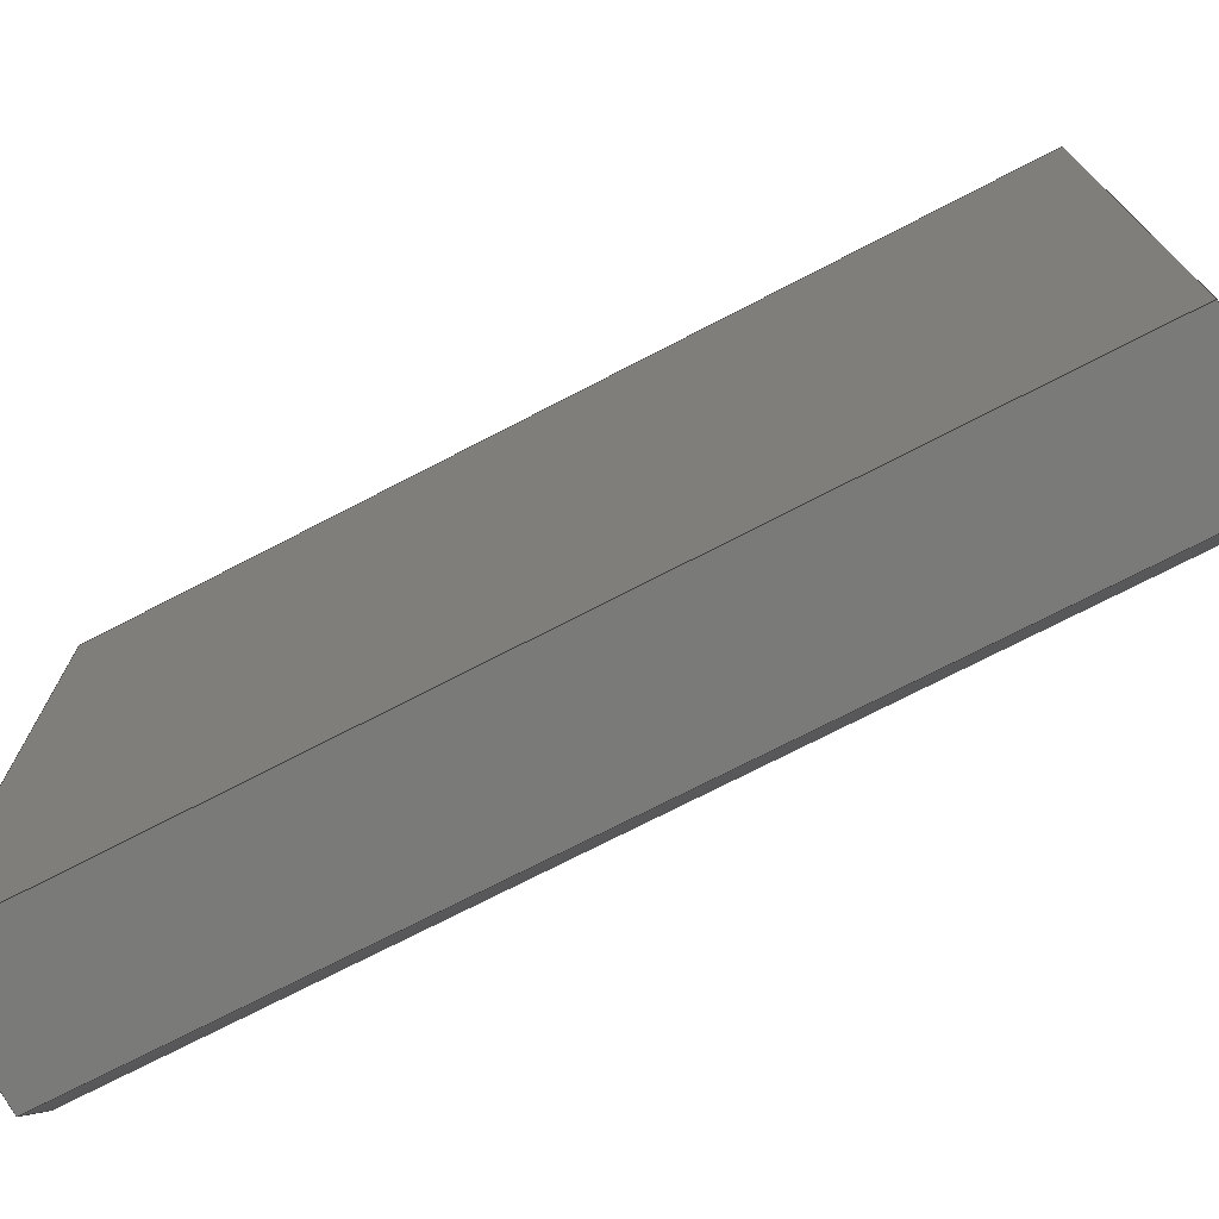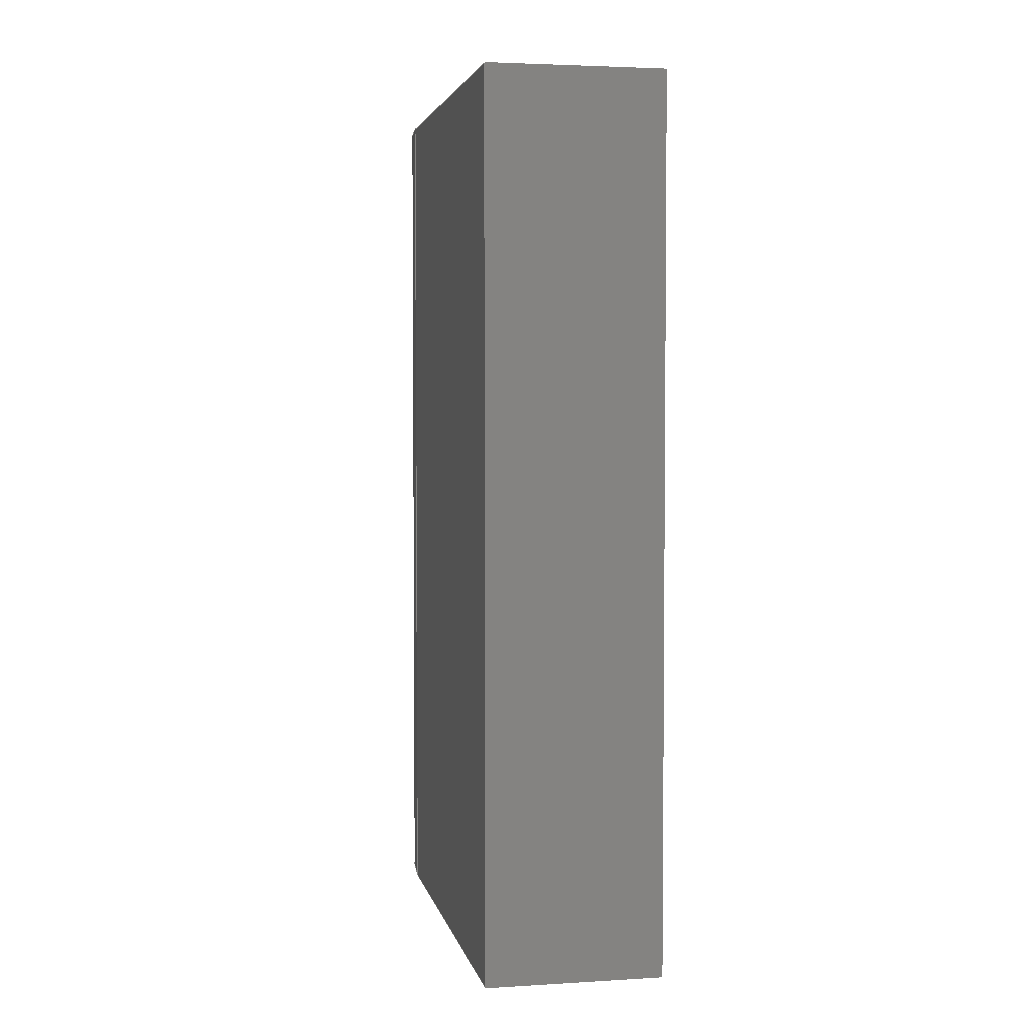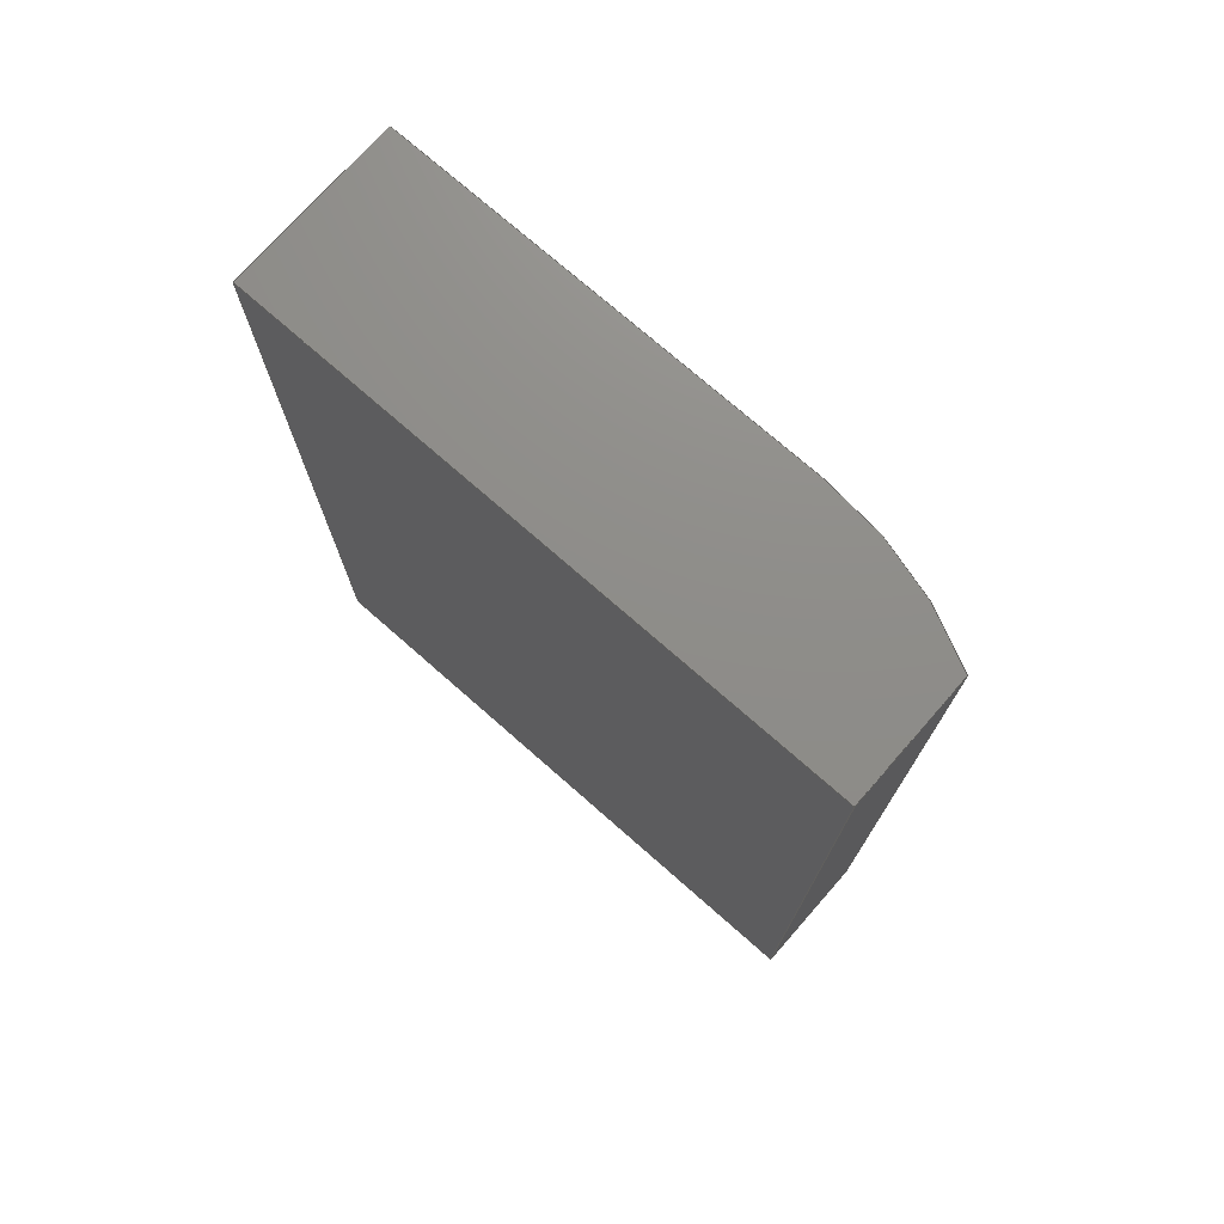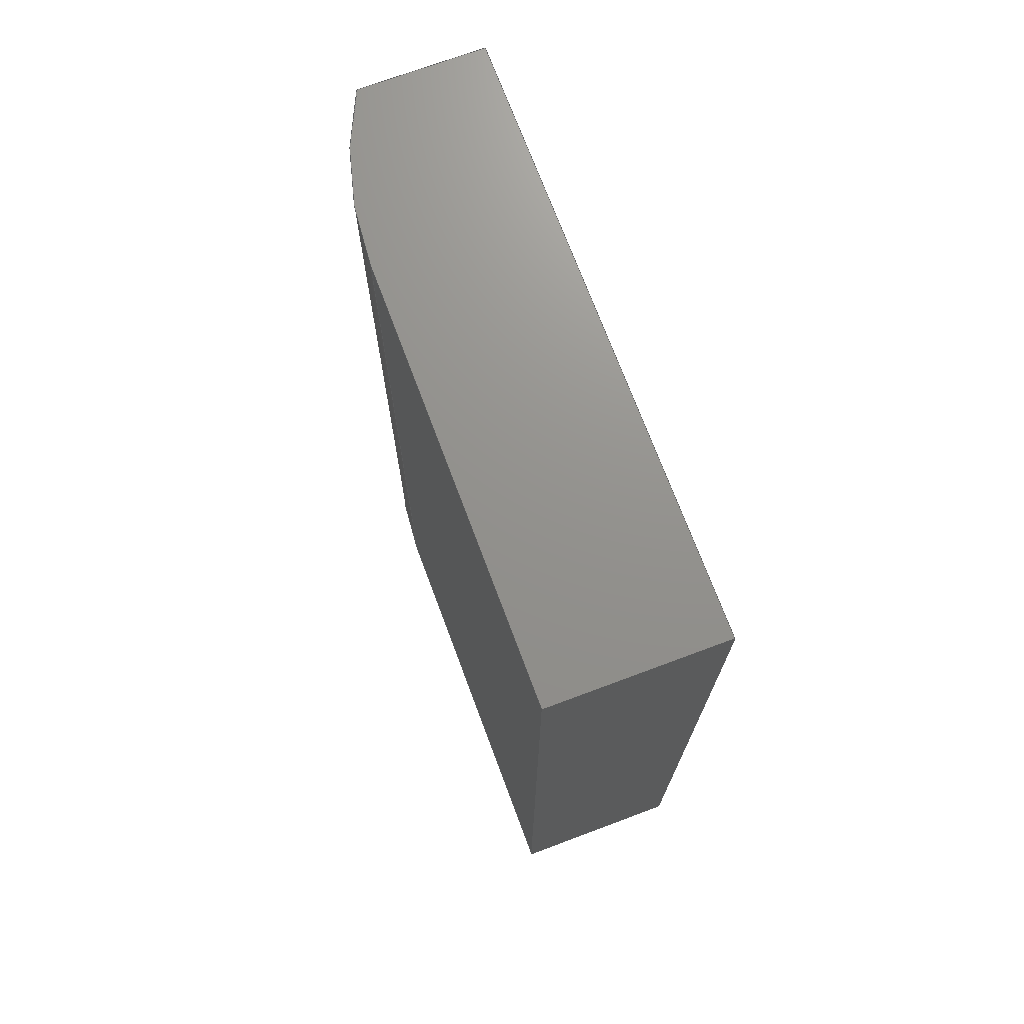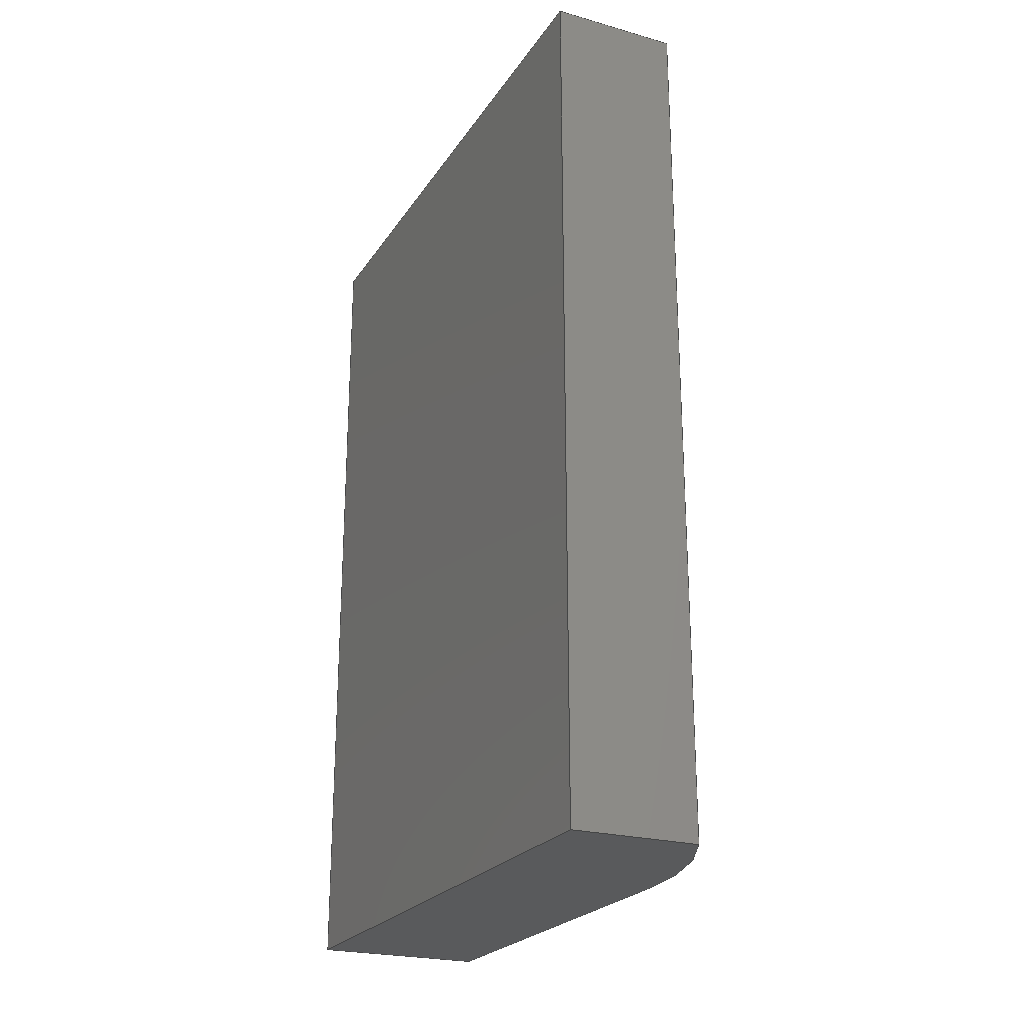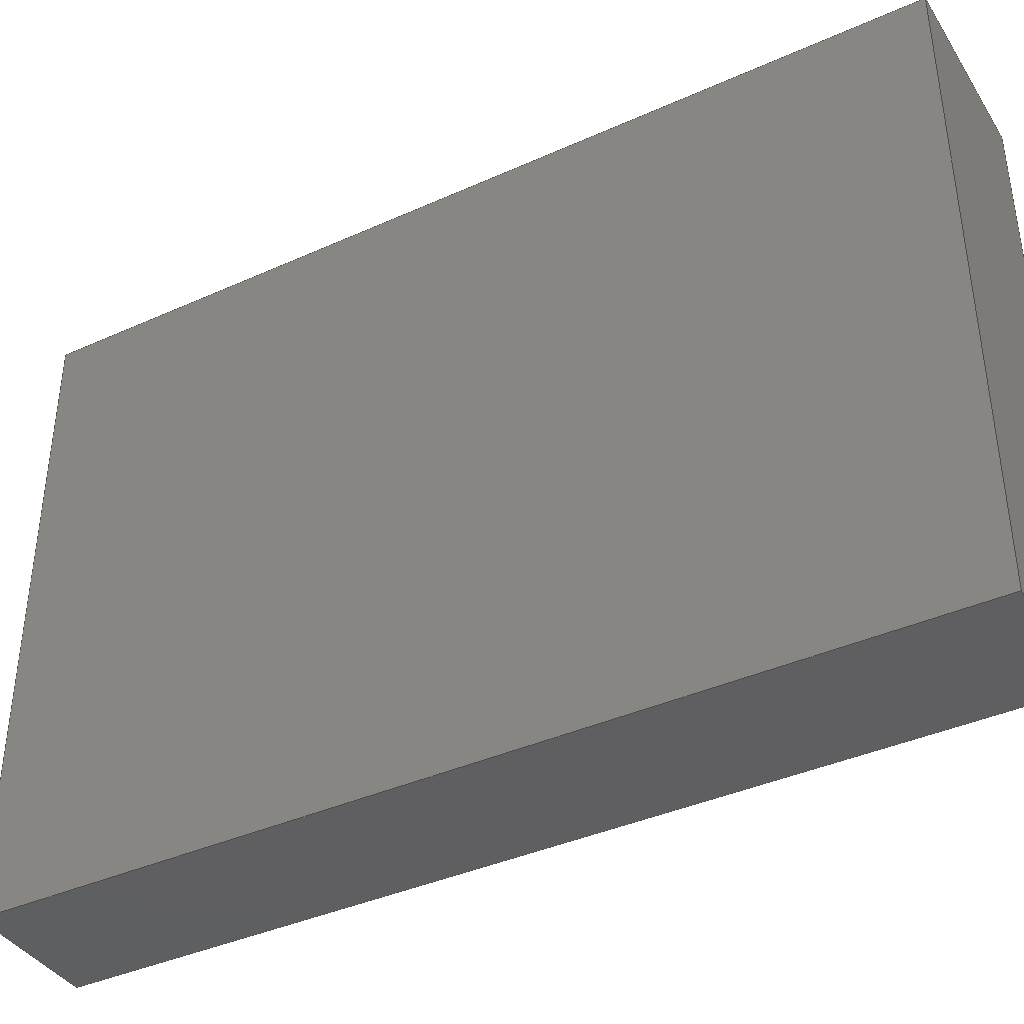
<metadata>
{"format":"step","ext":"step","renderer":"f3d","projection":"perspective","resolution":1024,"background":"white","views":[{"elev":-73.1,"azim":117.4,"up":"+Z"},{"elev":3.4,"azim":-11.4,"up":"+Y"},{"elev":74.2,"azim":131.3,"up":"+Y"},{"elev":71.9,"azim":-20.5,"up":"+Y"},{"elev":-23.6,"azim":154.9,"up":"+Y"},{"elev":-39.4,"azim":119.3,"up":"+Z"}]}
</metadata>
<code>
ISO-10303-21;
DATA;
#1=SHAPE_REPRESENTATION_RELATIONSHIP('','',#125,#2);
#2=ADVANCED_BREP_SHAPE_REPRESENTATION('',(#123),#203);
#3=CIRCLE('',#130,0.01);
#4=CIRCLE('',#131,0.01);
#5=CYLINDRICAL_SURFACE('',#129,0.01);
#6=ORIENTED_EDGE('',*,*,#36,.T.);
#7=ORIENTED_EDGE('',*,*,#37,.F.);
#8=ORIENTED_EDGE('',*,*,#38,.F.);
#9=ORIENTED_EDGE('',*,*,#39,.T.);
#10=ORIENTED_EDGE('',*,*,#40,.F.);
#11=ORIENTED_EDGE('',*,*,#41,.F.);
#12=ORIENTED_EDGE('',*,*,#42,.T.);
#13=ORIENTED_EDGE('',*,*,#37,.T.);
#14=ORIENTED_EDGE('',*,*,#43,.T.);
#15=ORIENTED_EDGE('',*,*,#44,.F.);
#16=ORIENTED_EDGE('',*,*,#45,.F.);
#17=ORIENTED_EDGE('',*,*,#41,.T.);
#18=ORIENTED_EDGE('',*,*,#46,.F.);
#19=ORIENTED_EDGE('',*,*,#47,.F.);
#20=ORIENTED_EDGE('',*,*,#48,.T.);
#21=ORIENTED_EDGE('',*,*,#44,.T.);
#22=ORIENTED_EDGE('',*,*,#49,.F.);
#23=ORIENTED_EDGE('',*,*,#39,.F.);
#24=ORIENTED_EDGE('',*,*,#50,.T.);
#25=ORIENTED_EDGE('',*,*,#47,.T.);
#26=ORIENTED_EDGE('',*,*,#38,.T.);
#27=ORIENTED_EDGE('',*,*,#42,.F.);
#28=ORIENTED_EDGE('',*,*,#45,.T.);
#29=ORIENTED_EDGE('',*,*,#48,.F.);
#30=ORIENTED_EDGE('',*,*,#50,.F.);
#31=ORIENTED_EDGE('',*,*,#36,.F.);
#32=ORIENTED_EDGE('',*,*,#49,.T.);
#33=ORIENTED_EDGE('',*,*,#46,.T.);
#34=ORIENTED_EDGE('',*,*,#43,.F.);
#35=ORIENTED_EDGE('',*,*,#40,.T.);
#36=EDGE_CURVE('',#51,#52,#61,.T.);
#37=EDGE_CURVE('',#53,#52,#62,.T.);
#38=EDGE_CURVE('',#54,#53,#63,.T.);
#39=EDGE_CURVE('',#54,#51,#64,.T.);
#40=EDGE_CURVE('',#55,#52,#65,.T.);
#41=EDGE_CURVE('',#56,#55,#66,.T.);
#42=EDGE_CURVE('',#56,#53,#67,.T.);
#43=EDGE_CURVE('',#55,#57,#3,.F.);
#44=EDGE_CURVE('',#58,#57,#68,.T.);
#45=EDGE_CURVE('',#56,#58,#4,.F.);
#46=EDGE_CURVE('',#59,#57,#69,.T.);
#47=EDGE_CURVE('',#60,#59,#70,.T.);
#48=EDGE_CURVE('',#60,#58,#71,.T.);
#49=EDGE_CURVE('',#51,#59,#72,.T.);
#50=EDGE_CURVE('',#54,#60,#73,.T.);
#51=VERTEX_POINT('',#172);
#52=VERTEX_POINT('',#173);
#53=VERTEX_POINT('',#175);
#54=VERTEX_POINT('',#177);
#55=VERTEX_POINT('',#181);
#56=VERTEX_POINT('',#183);
#57=VERTEX_POINT('',#187);
#58=VERTEX_POINT('',#189);
#59=VERTEX_POINT('',#193);
#60=VERTEX_POINT('',#195);
#61=LINE('',#171,#74);
#62=LINE('',#174,#75);
#63=LINE('',#176,#76);
#64=LINE('',#178,#77);
#65=LINE('',#180,#78);
#66=LINE('',#182,#79);
#67=LINE('',#184,#80);
#68=LINE('',#188,#81);
#69=LINE('',#192,#82);
#70=LINE('',#194,#83);
#71=LINE('',#196,#84);
#72=LINE('',#198,#85);
#73=LINE('',#199,#86);
#74=VECTOR('',#140,1);
#75=VECTOR('',#141,1);
#76=VECTOR('',#142,1);
#77=VECTOR('',#143,1);
#78=VECTOR('',#146,1);
#79=VECTOR('',#147,1);
#80=VECTOR('',#148,1);
#81=VECTOR('',#153,1);
#82=VECTOR('',#158,1);
#83=VECTOR('',#159,1);
#84=VECTOR('',#160,1);
#85=VECTOR('',#163,1);
#86=VECTOR('',#164,1);
#87=EDGE_LOOP('',(#6,#7,#8,#9));
#88=EDGE_LOOP('',(#10,#11,#12,#13));
#89=EDGE_LOOP('',(#14,#15,#16,#17));
#90=EDGE_LOOP('',(#18,#19,#20,#21));
#91=EDGE_LOOP('',(#22,#23,#24,#25));
#92=EDGE_LOOP('',(#26,#27,#28,#29,#30));
#93=EDGE_LOOP('',(#31,#32,#33,#34,#35));
#94=FACE_BOUND('',#87,.T.);
#95=FACE_BOUND('',#88,.T.);
#96=FACE_BOUND('',#89,.T.);
#97=FACE_BOUND('',#90,.T.);
#98=FACE_BOUND('',#91,.T.);
#99=FACE_BOUND('',#92,.T.);
#100=FACE_BOUND('',#93,.T.);
#101=PLANE('',#127);
#102=PLANE('',#128);
#103=PLANE('',#132);
#104=PLANE('',#133);
#105=PLANE('',#134);
#106=PLANE('',#135);
#107=ADVANCED_FACE('',(#94),#101,.F.);
#108=ADVANCED_FACE('',(#95),#102,.T.);
#109=ADVANCED_FACE('',(#96),#5,.T.);
#110=ADVANCED_FACE('',(#97),#103,.T.);
#111=ADVANCED_FACE('',(#98),#104,.T.);
#112=ADVANCED_FACE('',(#99),#105,.T.);
#113=ADVANCED_FACE('',(#100),#106,.F.);
#114=CLOSED_SHELL('',(#107,#108,#109,#110,#111,#112,#113));
#115=STYLED_ITEM('',(#116),#123);
#116=PRESENTATION_STYLE_ASSIGNMENT((#117));
#117=SURFACE_STYLE_USAGE(.BOTH.,#118);
#118=SURFACE_SIDE_STYLE('',(#119));
#119=SURFACE_STYLE_FILL_AREA(#120);
#120=FILL_AREA_STYLE('',(#121));
#121=FILL_AREA_STYLE_COLOUR('',#122);
#122=COLOUR_RGB('',0.2314,0.3804,0.7059);
#123=MANIFOLD_SOLID_BREP('Cutout',#114);
#124=SHAPE_DEFINITION_REPRESENTATION(#208,#125);
#125=SHAPE_REPRESENTATION('Cutout',(#126),#203);
#126=AXIS2_PLACEMENT_3D('',#169,#136,#137);
#127=AXIS2_PLACEMENT_3D('',#170,#138,#139);
#128=AXIS2_PLACEMENT_3D('',#179,#144,#145);
#129=AXIS2_PLACEMENT_3D('',#185,#149,#150);
#130=AXIS2_PLACEMENT_3D('',#186,#151,#152);
#131=AXIS2_PLACEMENT_3D('',#190,#154,#155);
#132=AXIS2_PLACEMENT_3D('',#191,#156,#157);
#133=AXIS2_PLACEMENT_3D('',#197,#161,#162);
#134=AXIS2_PLACEMENT_3D('',#200,#165,#166);
#135=AXIS2_PLACEMENT_3D('',#201,#167,#168);
#136=DIRECTION('',(0,0,1));
#137=DIRECTION('',(1,0,0));
#138=DIRECTION('',(0,0,-1));
#139=DIRECTION('',(-1,0,0));
#140=DIRECTION('',(-1,0,0));
#141=DIRECTION('',(0,1,0));
#142=DIRECTION('',(-1,0,0));
#143=DIRECTION('',(0,1,0));
#144=DIRECTION('',(-1,0,0));
#145=DIRECTION('',(0,0,1));
#146=DIRECTION('',(0,0,1));
#147=DIRECTION('',(0,1,0));
#148=DIRECTION('',(0,0,1));
#149=DIRECTION('',(0,1,0));
#150=DIRECTION('',(0,0,1));
#151=DIRECTION('',(0,1,0));
#152=DIRECTION('',(0,0,1));
#153=DIRECTION('',(0,1,0));
#154=DIRECTION('',(0,1,0));
#155=DIRECTION('',(0,0,1));
#156=DIRECTION('',(0,0,-1));
#157=DIRECTION('',(-1,0,0));
#158=DIRECTION('',(-1,0,0));
#159=DIRECTION('',(0,1,0));
#160=DIRECTION('',(-1,0,0));
#161=DIRECTION('',(1,0,0));
#162=DIRECTION('',(0,0,-1));
#163=DIRECTION('',(0,0,-1));
#164=DIRECTION('',(0,0,-1));
#165=DIRECTION('',(0,-1,0));
#166=DIRECTION('',(0,0,-1));
#167=DIRECTION('',(0,-1,0));
#168=DIRECTION('',(0,0,-1));
#169=CARTESIAN_POINT('',(0,0,0));
#170=CARTESIAN_POINT('',(-0.125,0.0878,0.0225));
#171=CARTESIAN_POINT('',(-0.125,0.1128,0.0225));
#172=CARTESIAN_POINT('',(-0.145,0.1128,0.0225));
#173=CARTESIAN_POINT('',(-0.15,0.1128,0.0225));
#174=CARTESIAN_POINT('',(-0.15,0.0878,0.0225));
#175=CARTESIAN_POINT('',(-0.15,0.0878,0.0225));
#176=CARTESIAN_POINT('',(-0.125,0.0878,0.0225));
#177=CARTESIAN_POINT('',(-0.145,0.0878,0.0225));
#178=CARTESIAN_POINT('',(-0.145,0.0878,0.0225));
#179=CARTESIAN_POINT('',(-0.15,0.0878,0.01625));
#180=CARTESIAN_POINT('',(-0.15,0.1128,0.01625));
#181=CARTESIAN_POINT('',(-0.15,0.1128,0.01));
#182=CARTESIAN_POINT('',(-0.15,0.0878,0.01));
#183=CARTESIAN_POINT('',(-0.15,0.0878,0.01));
#184=CARTESIAN_POINT('',(-0.15,0.0878,0.01625));
#185=CARTESIAN_POINT('',(-0.14,0.0878,0.01));
#186=CARTESIAN_POINT('',(-0.14,0.1128,0.01));
#187=CARTESIAN_POINT('',(-0.1487,0.1128,0.005));
#188=CARTESIAN_POINT('',(-0.1487,0.0878,0.005));
#189=CARTESIAN_POINT('',(-0.1487,0.0878,0.005));
#190=CARTESIAN_POINT('',(-0.14,0.0878,0.01));
#191=CARTESIAN_POINT('',(-0.125,0.0878,0.005));
#192=CARTESIAN_POINT('',(-0.125,0.1128,0.005));
#193=CARTESIAN_POINT('',(-0.145,0.1128,0.005));
#194=CARTESIAN_POINT('',(-0.145,0.0878,0.005));
#195=CARTESIAN_POINT('',(-0.145,0.0878,0.005));
#196=CARTESIAN_POINT('',(-0.125,0.0878,0.005));
#197=CARTESIAN_POINT('',(-0.145,0.0878,0.035));
#198=CARTESIAN_POINT('',(-0.145,0.1128,0.035));
#199=CARTESIAN_POINT('',(-0.145,0.0878,0.035));
#200=CARTESIAN_POINT('',(-0.125,0.0878,0.01625));
#201=CARTESIAN_POINT('',(-0.125,0.1128,0.01625));
#202=MECHANICAL_DESIGN_GEOMETRIC_PRESENTATION_REPRESENTATION('',(#115),
#203);
#203=(
GEOMETRIC_REPRESENTATION_CONTEXT(3)
GLOBAL_UNCERTAINTY_ASSIGNED_CONTEXT((#204))
GLOBAL_UNIT_ASSIGNED_CONTEXT((#207,#206,#205))
REPRESENTATION_CONTEXT('Cutout','TOP_LEVEL_ASSEMBLY_PART')
);
#204=UNCERTAINTY_MEASURE_WITH_UNIT(LENGTH_MEASURE(5e-06),#207,
'DISTANCE_ACCURACY_VALUE','Maximum Tolerance applied to model');
#205=(
NAMED_UNIT(*)
SI_UNIT($,.STERADIAN.)
SOLID_ANGLE_UNIT()
);
#206=(
NAMED_UNIT(*)
PLANE_ANGLE_UNIT()
SI_UNIT($,.RADIAN.)
);
#207=(
LENGTH_UNIT()
NAMED_UNIT(*)
SI_UNIT($,.METRE.)
);
#208=PRODUCT_DEFINITION_SHAPE('','',#209);
#209=PRODUCT_DEFINITION('','',#211,#210);
#210=PRODUCT_DEFINITION_CONTEXT('',#217,'design');
#211=PRODUCT_DEFINITION_FORMATION_WITH_SPECIFIED_SOURCE('','',#213,
 .NOT_KNOWN.);
#212=PRODUCT_RELATED_PRODUCT_CATEGORY('','',(#213));
#213=PRODUCT('Cutout','Cutout','Cutout',(#215));
#214=PRODUCT_CATEGORY('','');
#215=PRODUCT_CONTEXT('',#217,'mechanical');
#216=APPLICATION_PROTOCOL_DEFINITION('international standard',
'ap242_managed_model_based_3d_engineering',2011,#217);
#217=APPLICATION_CONTEXT('managed model based 3d engineering');
ENDSEC;
END-ISO-10303-21;

</code>
